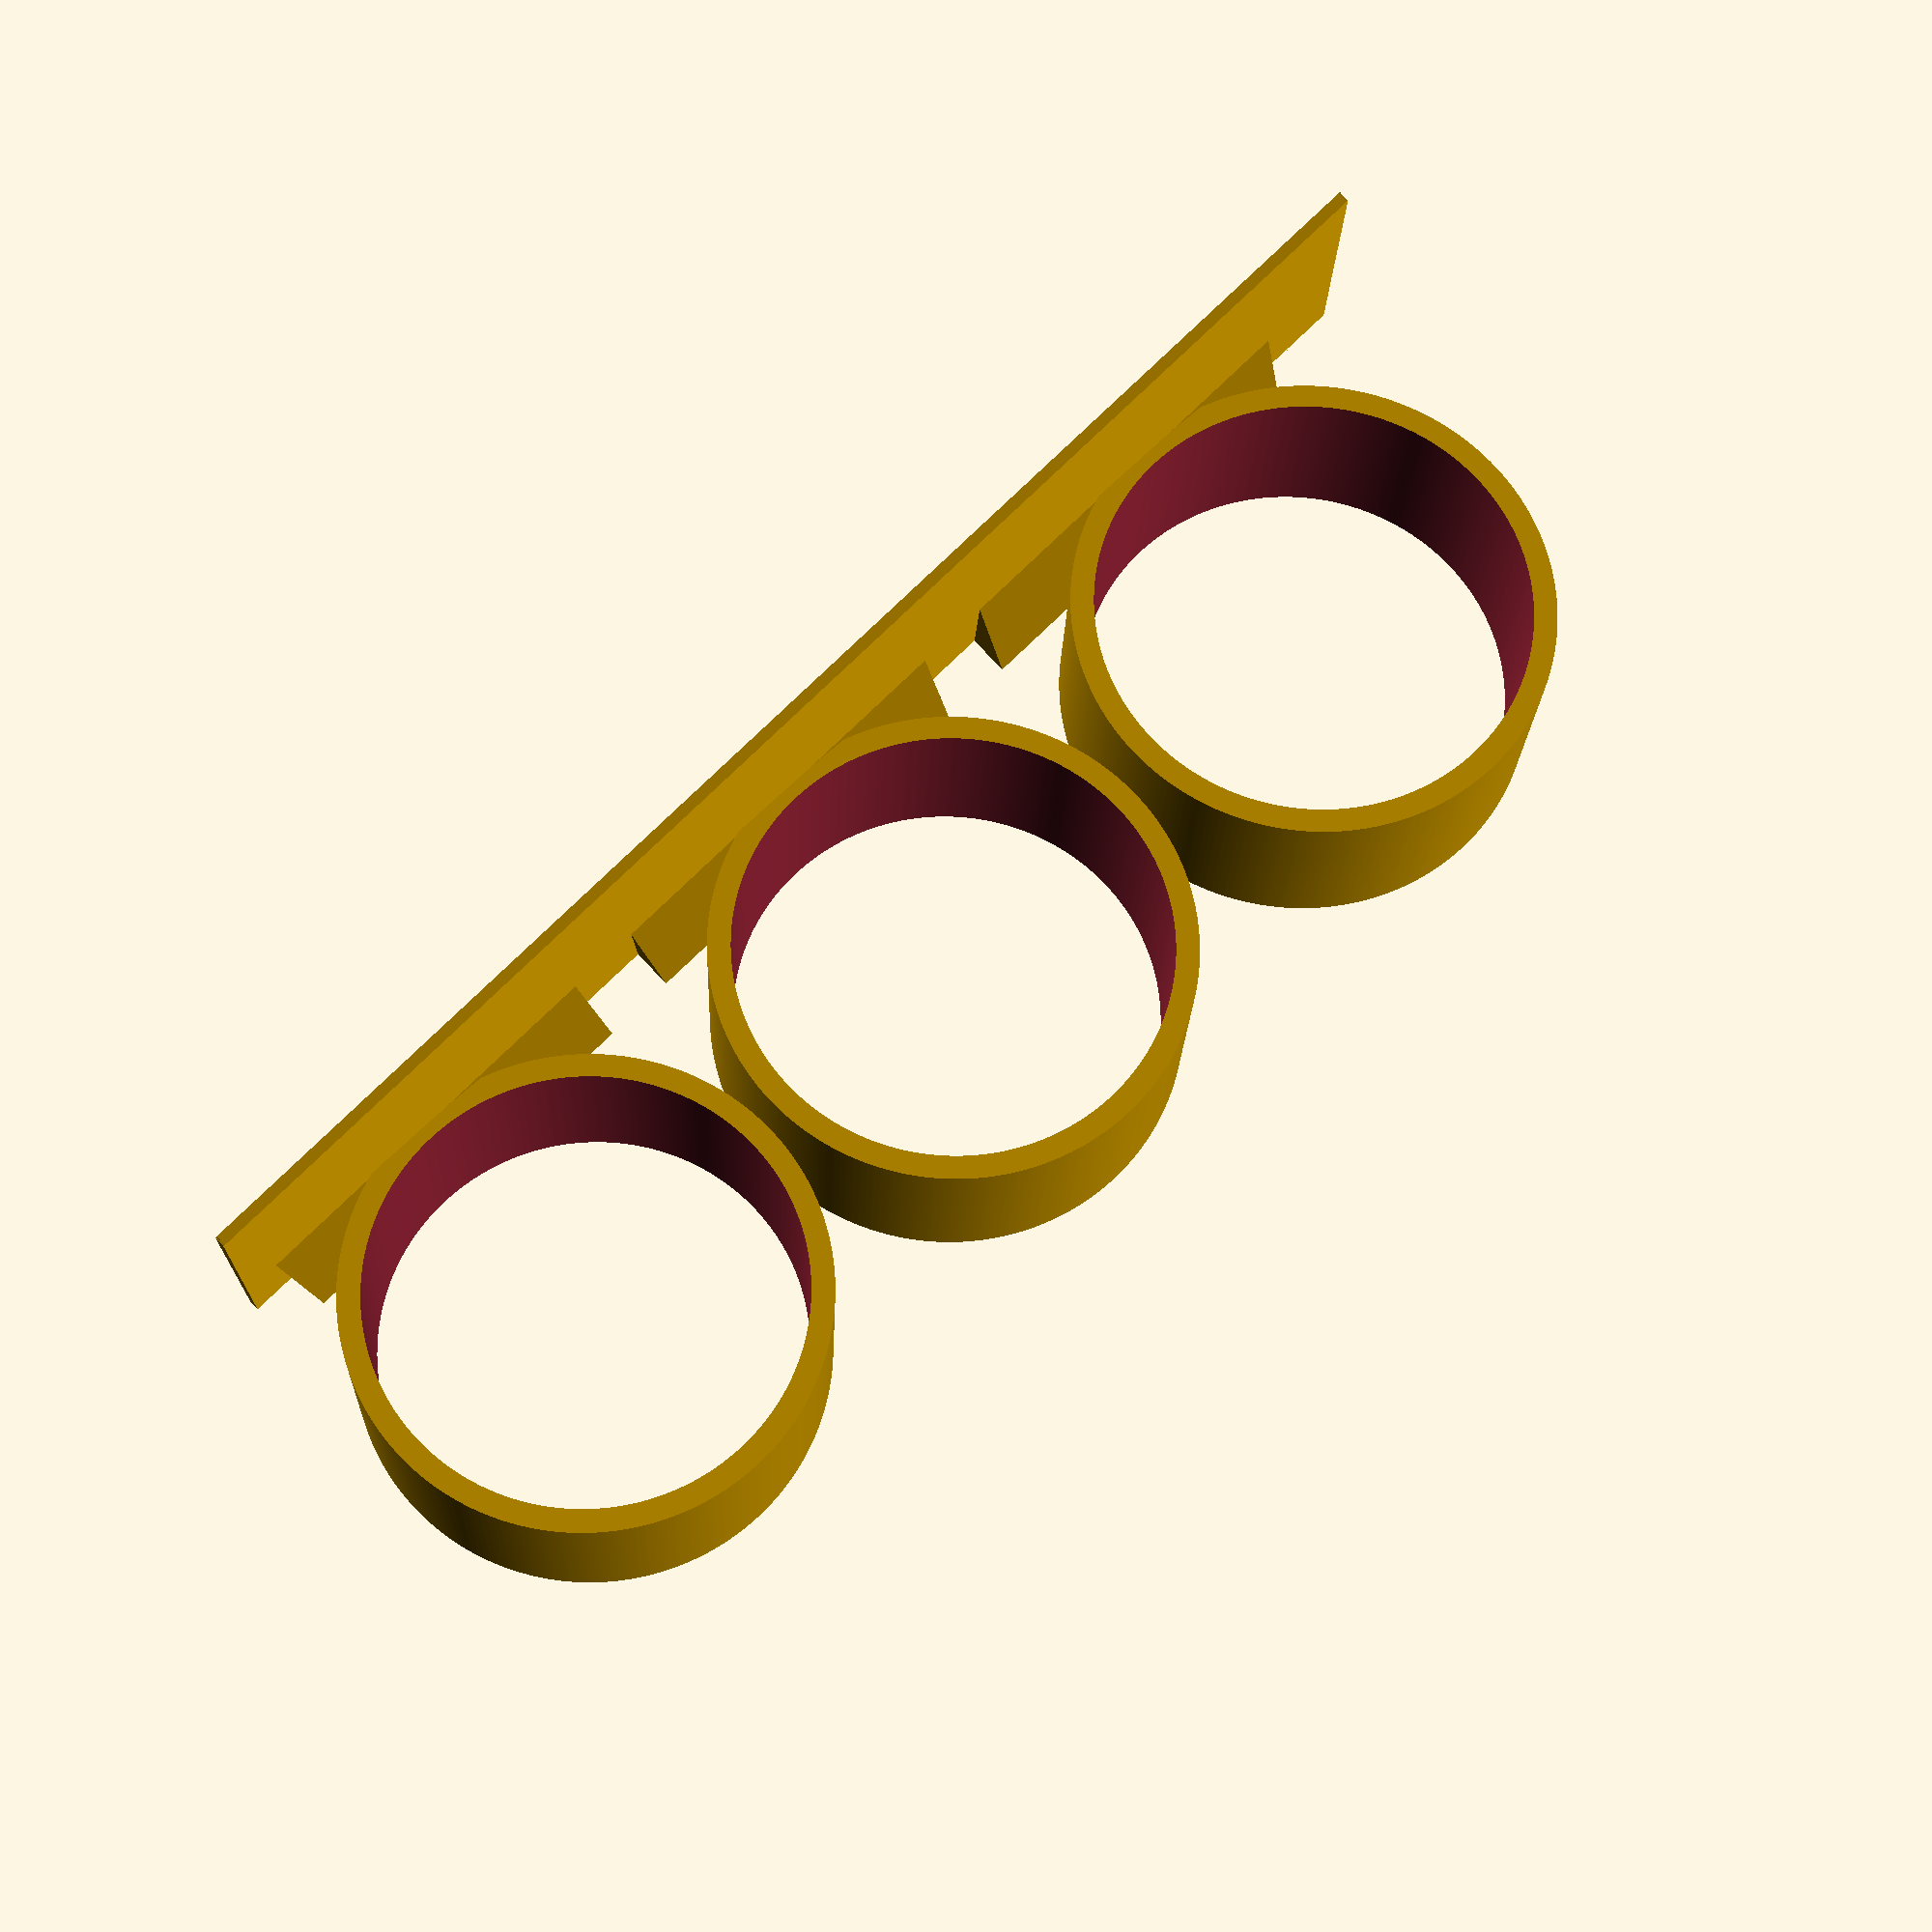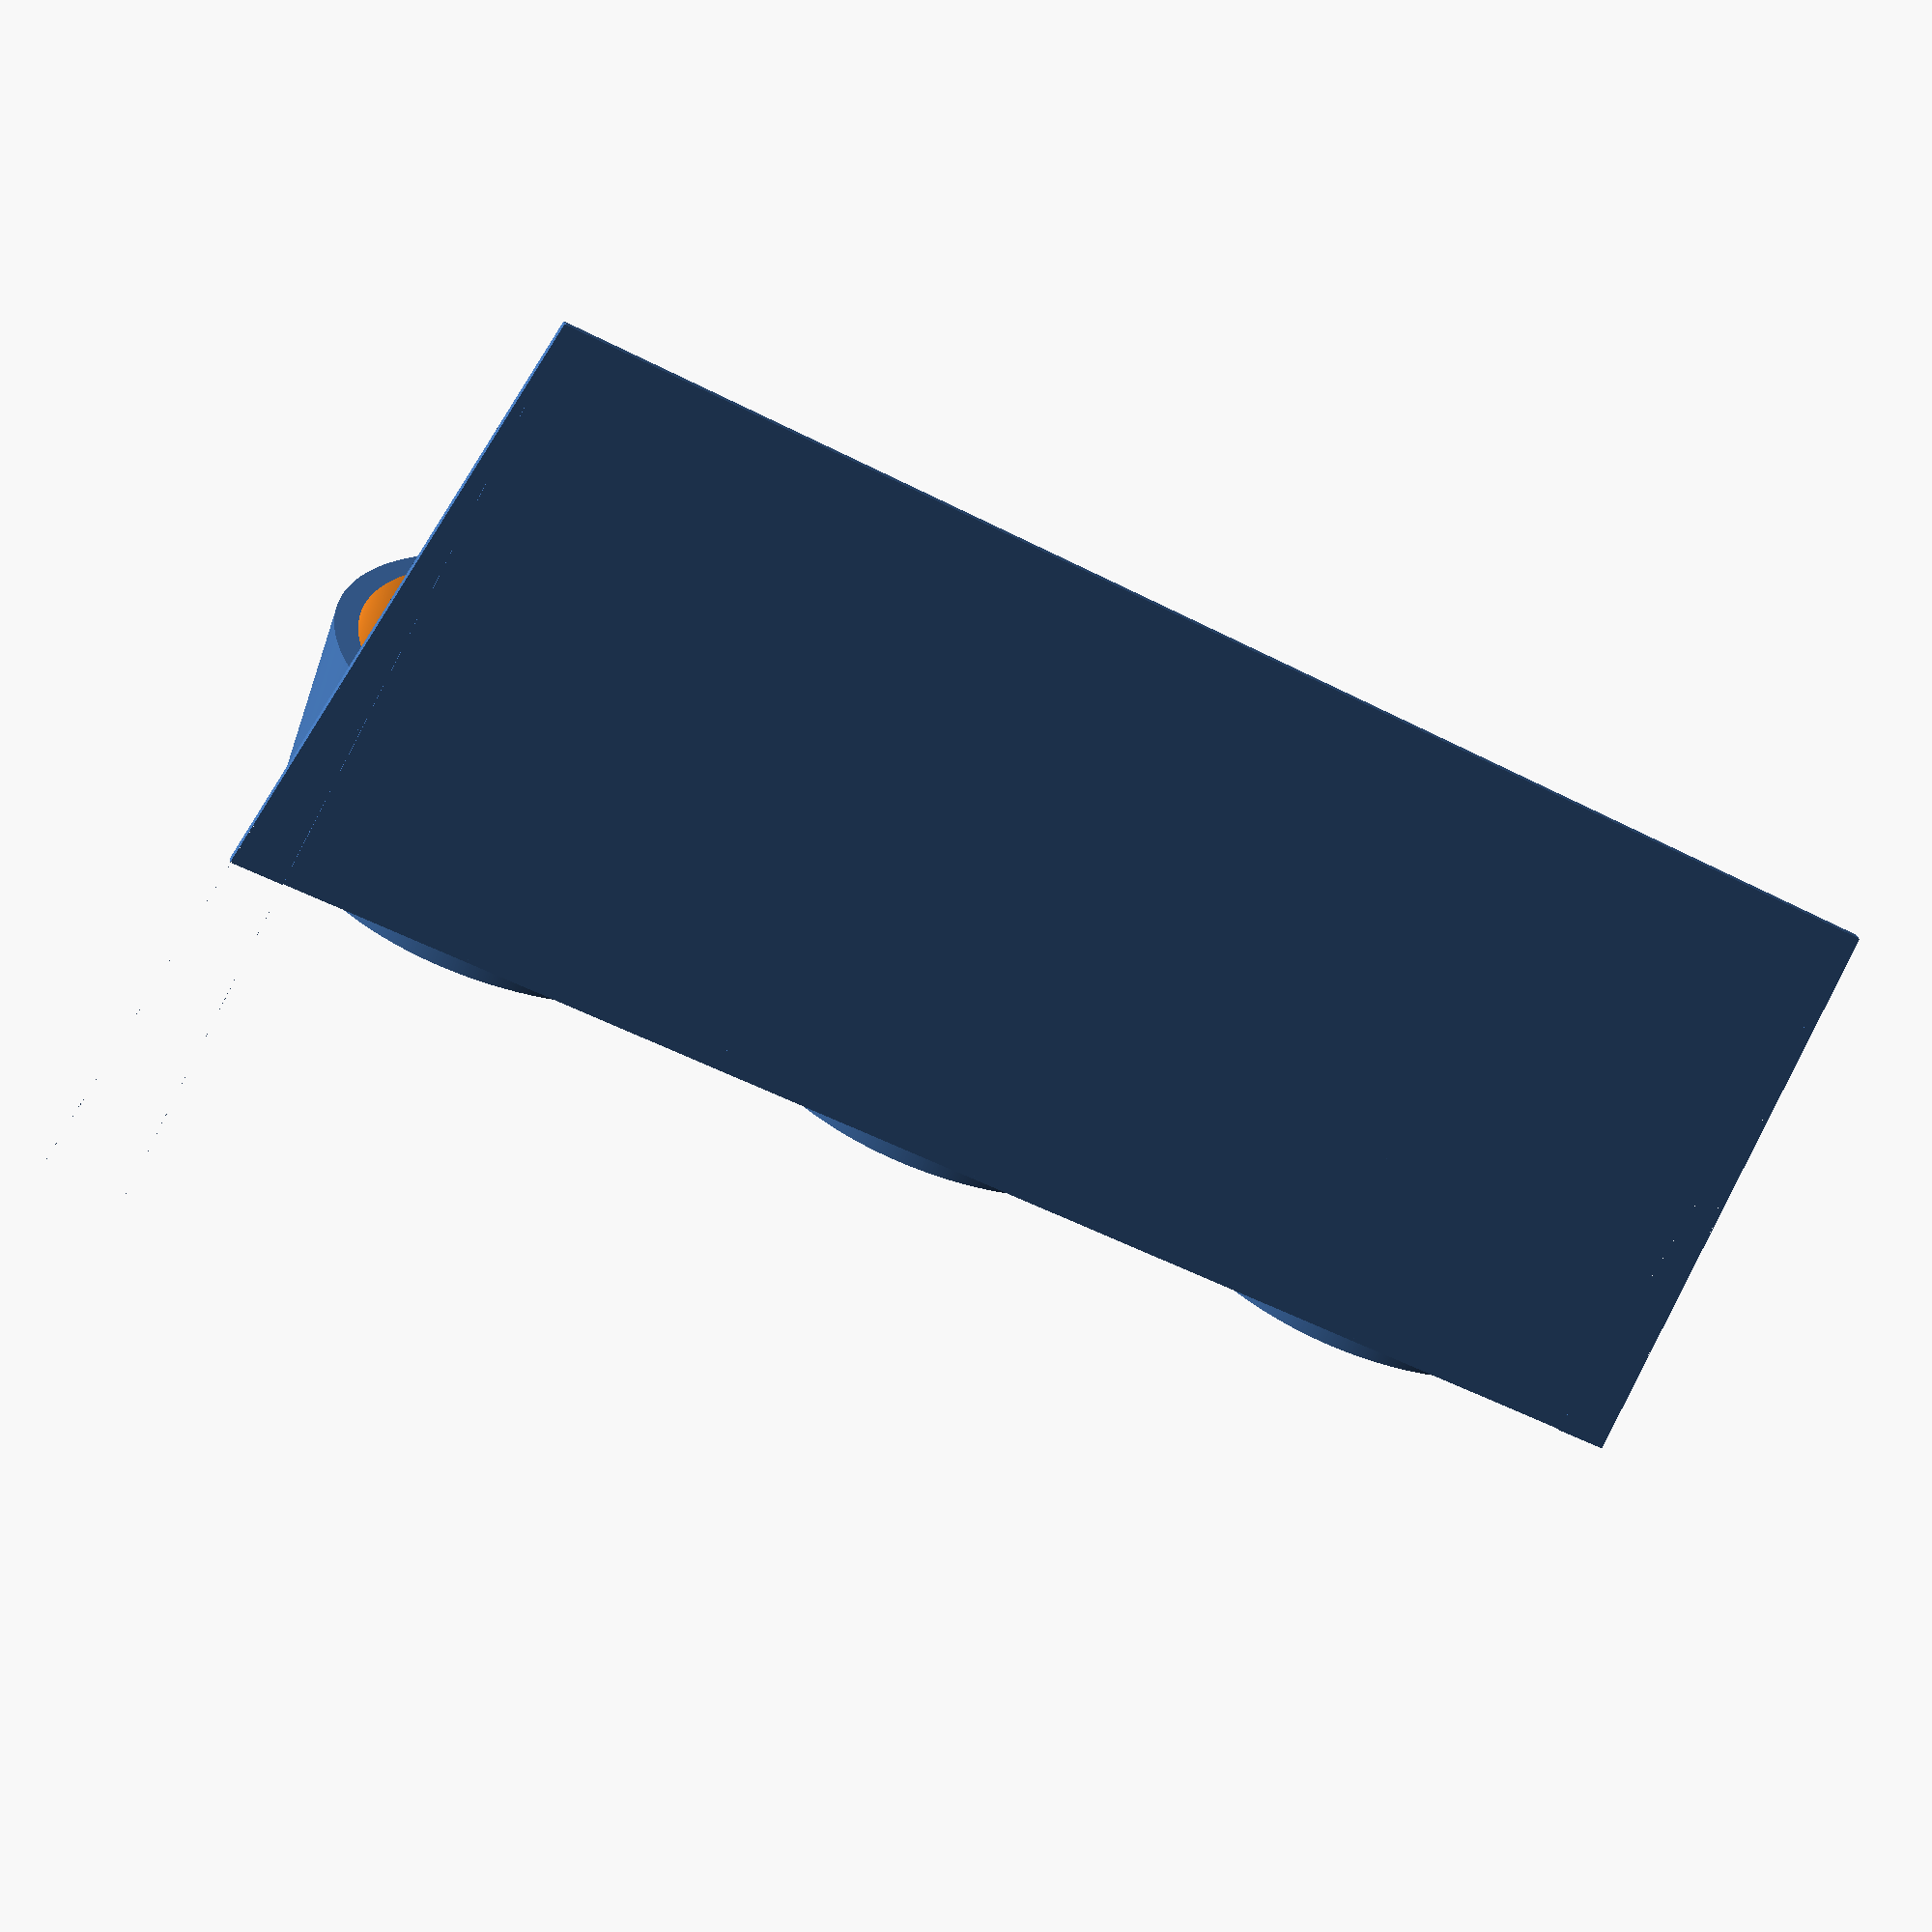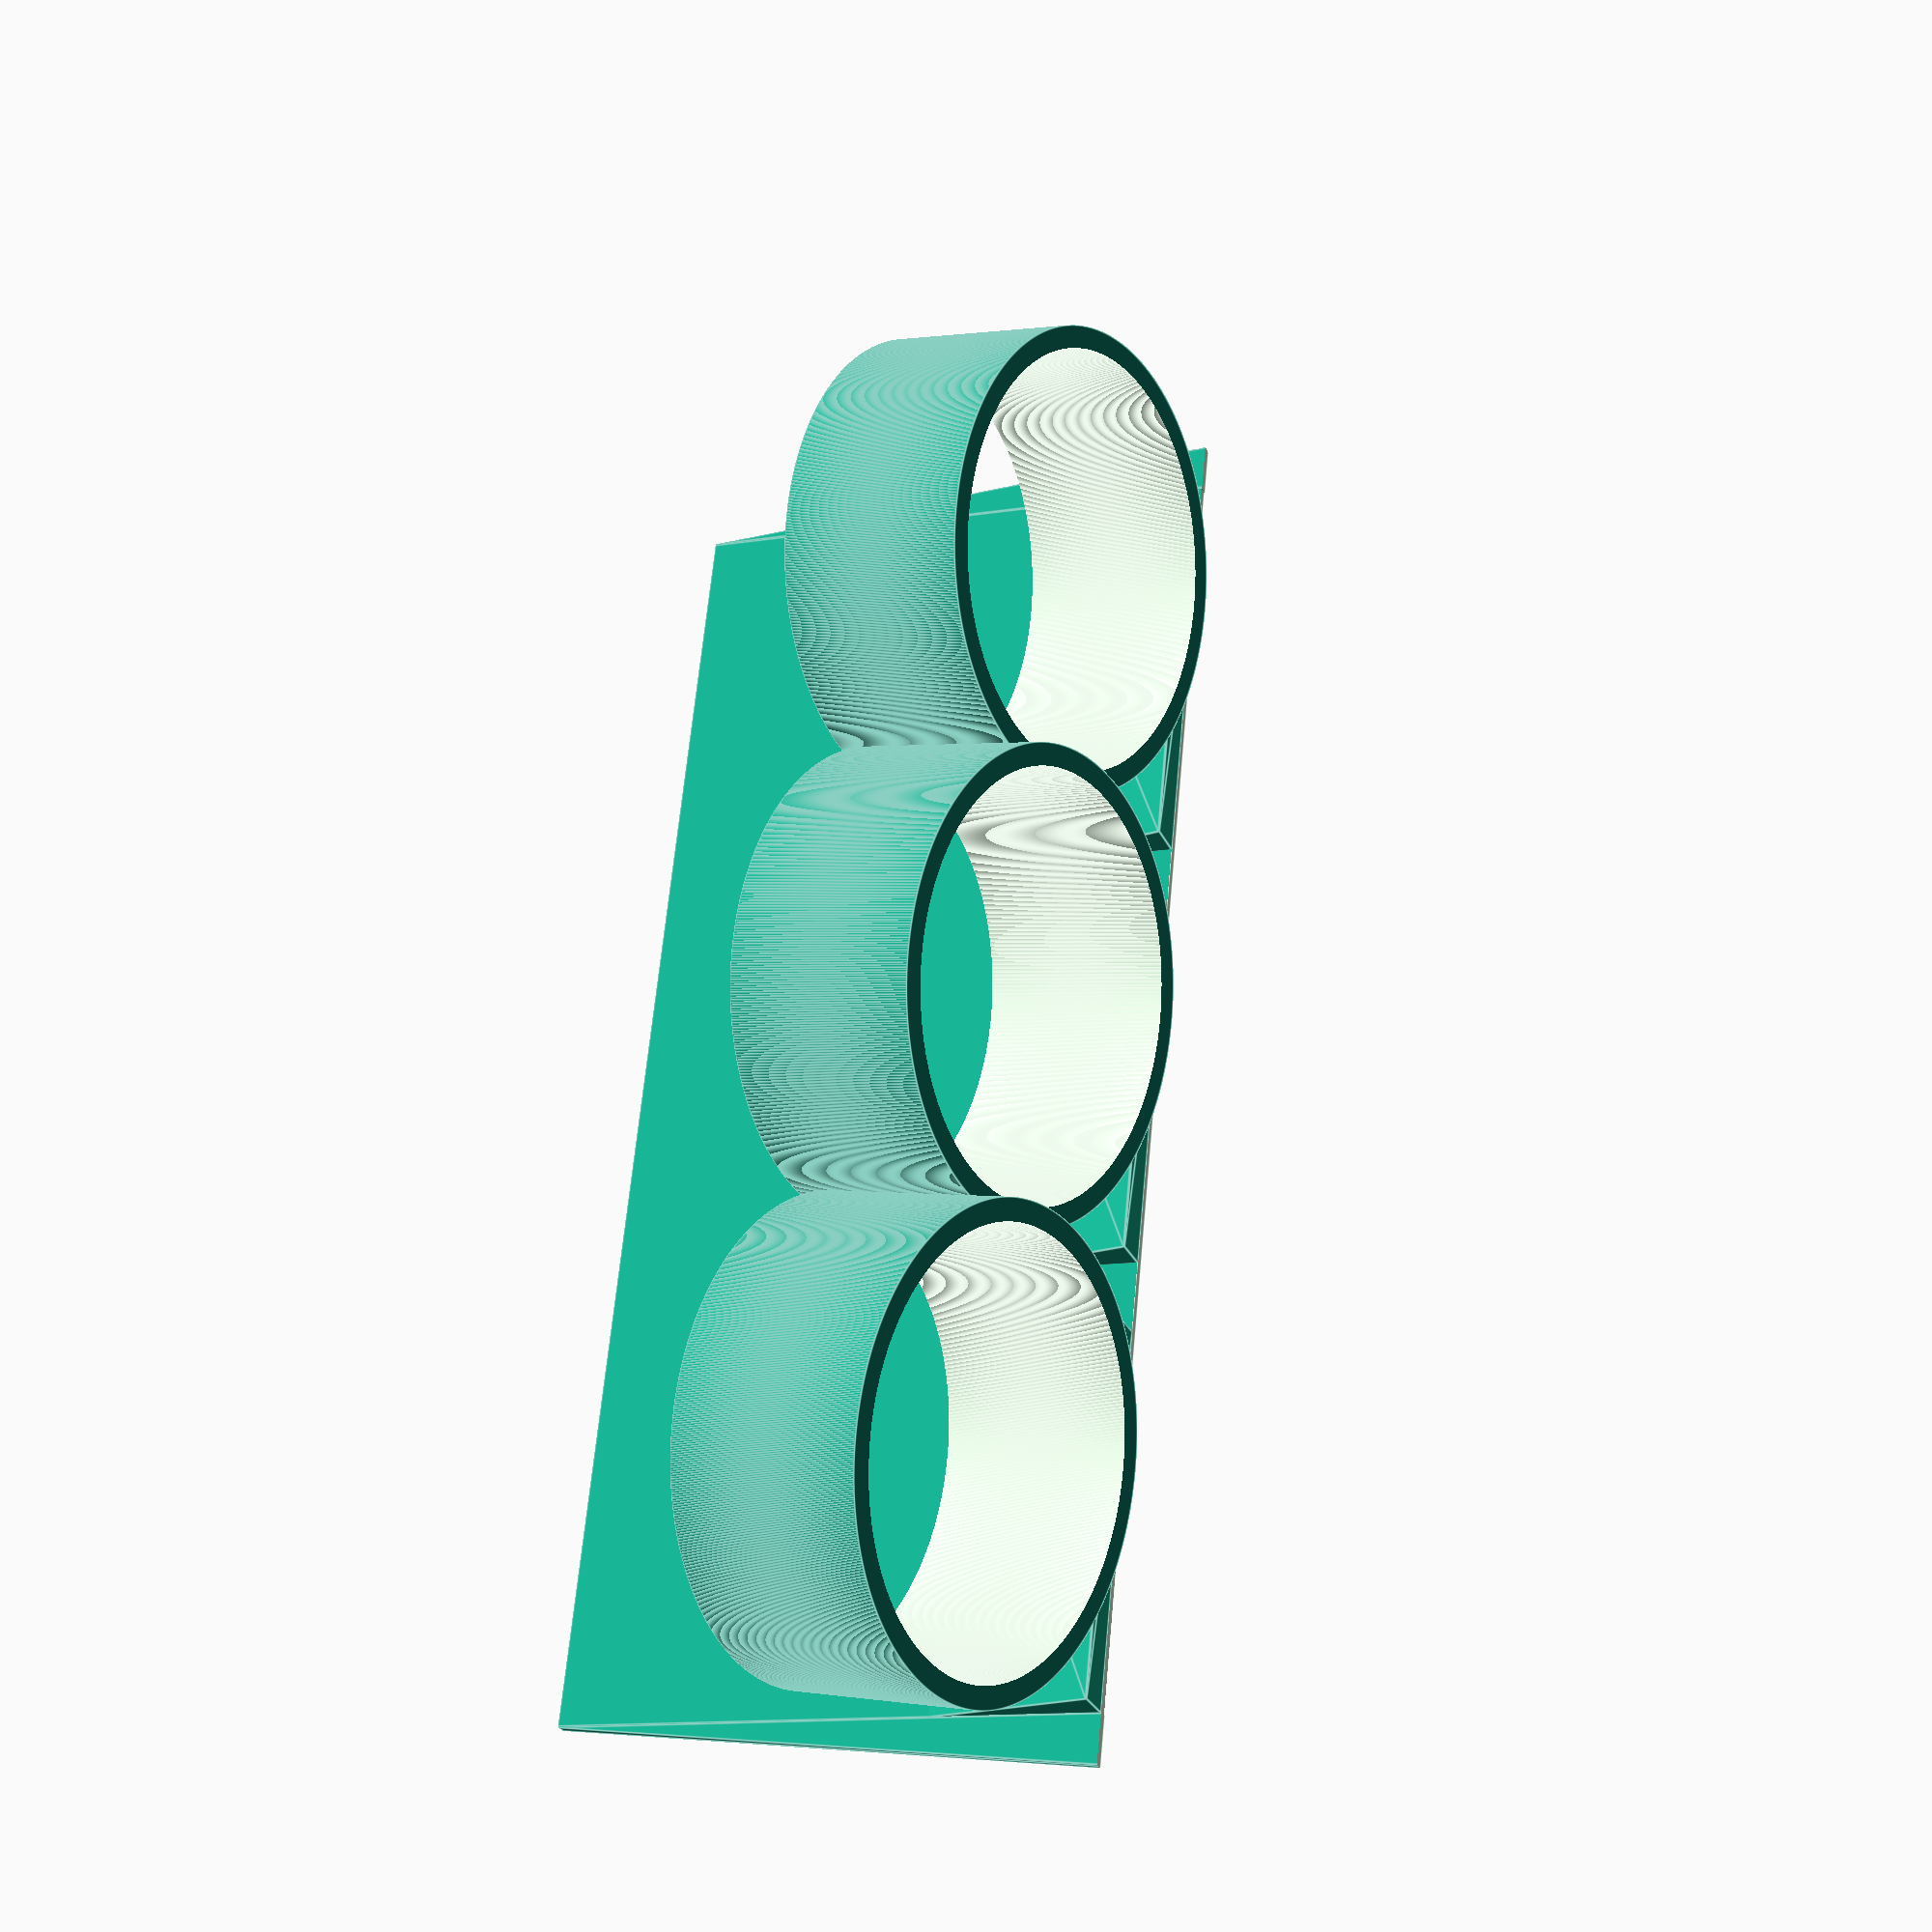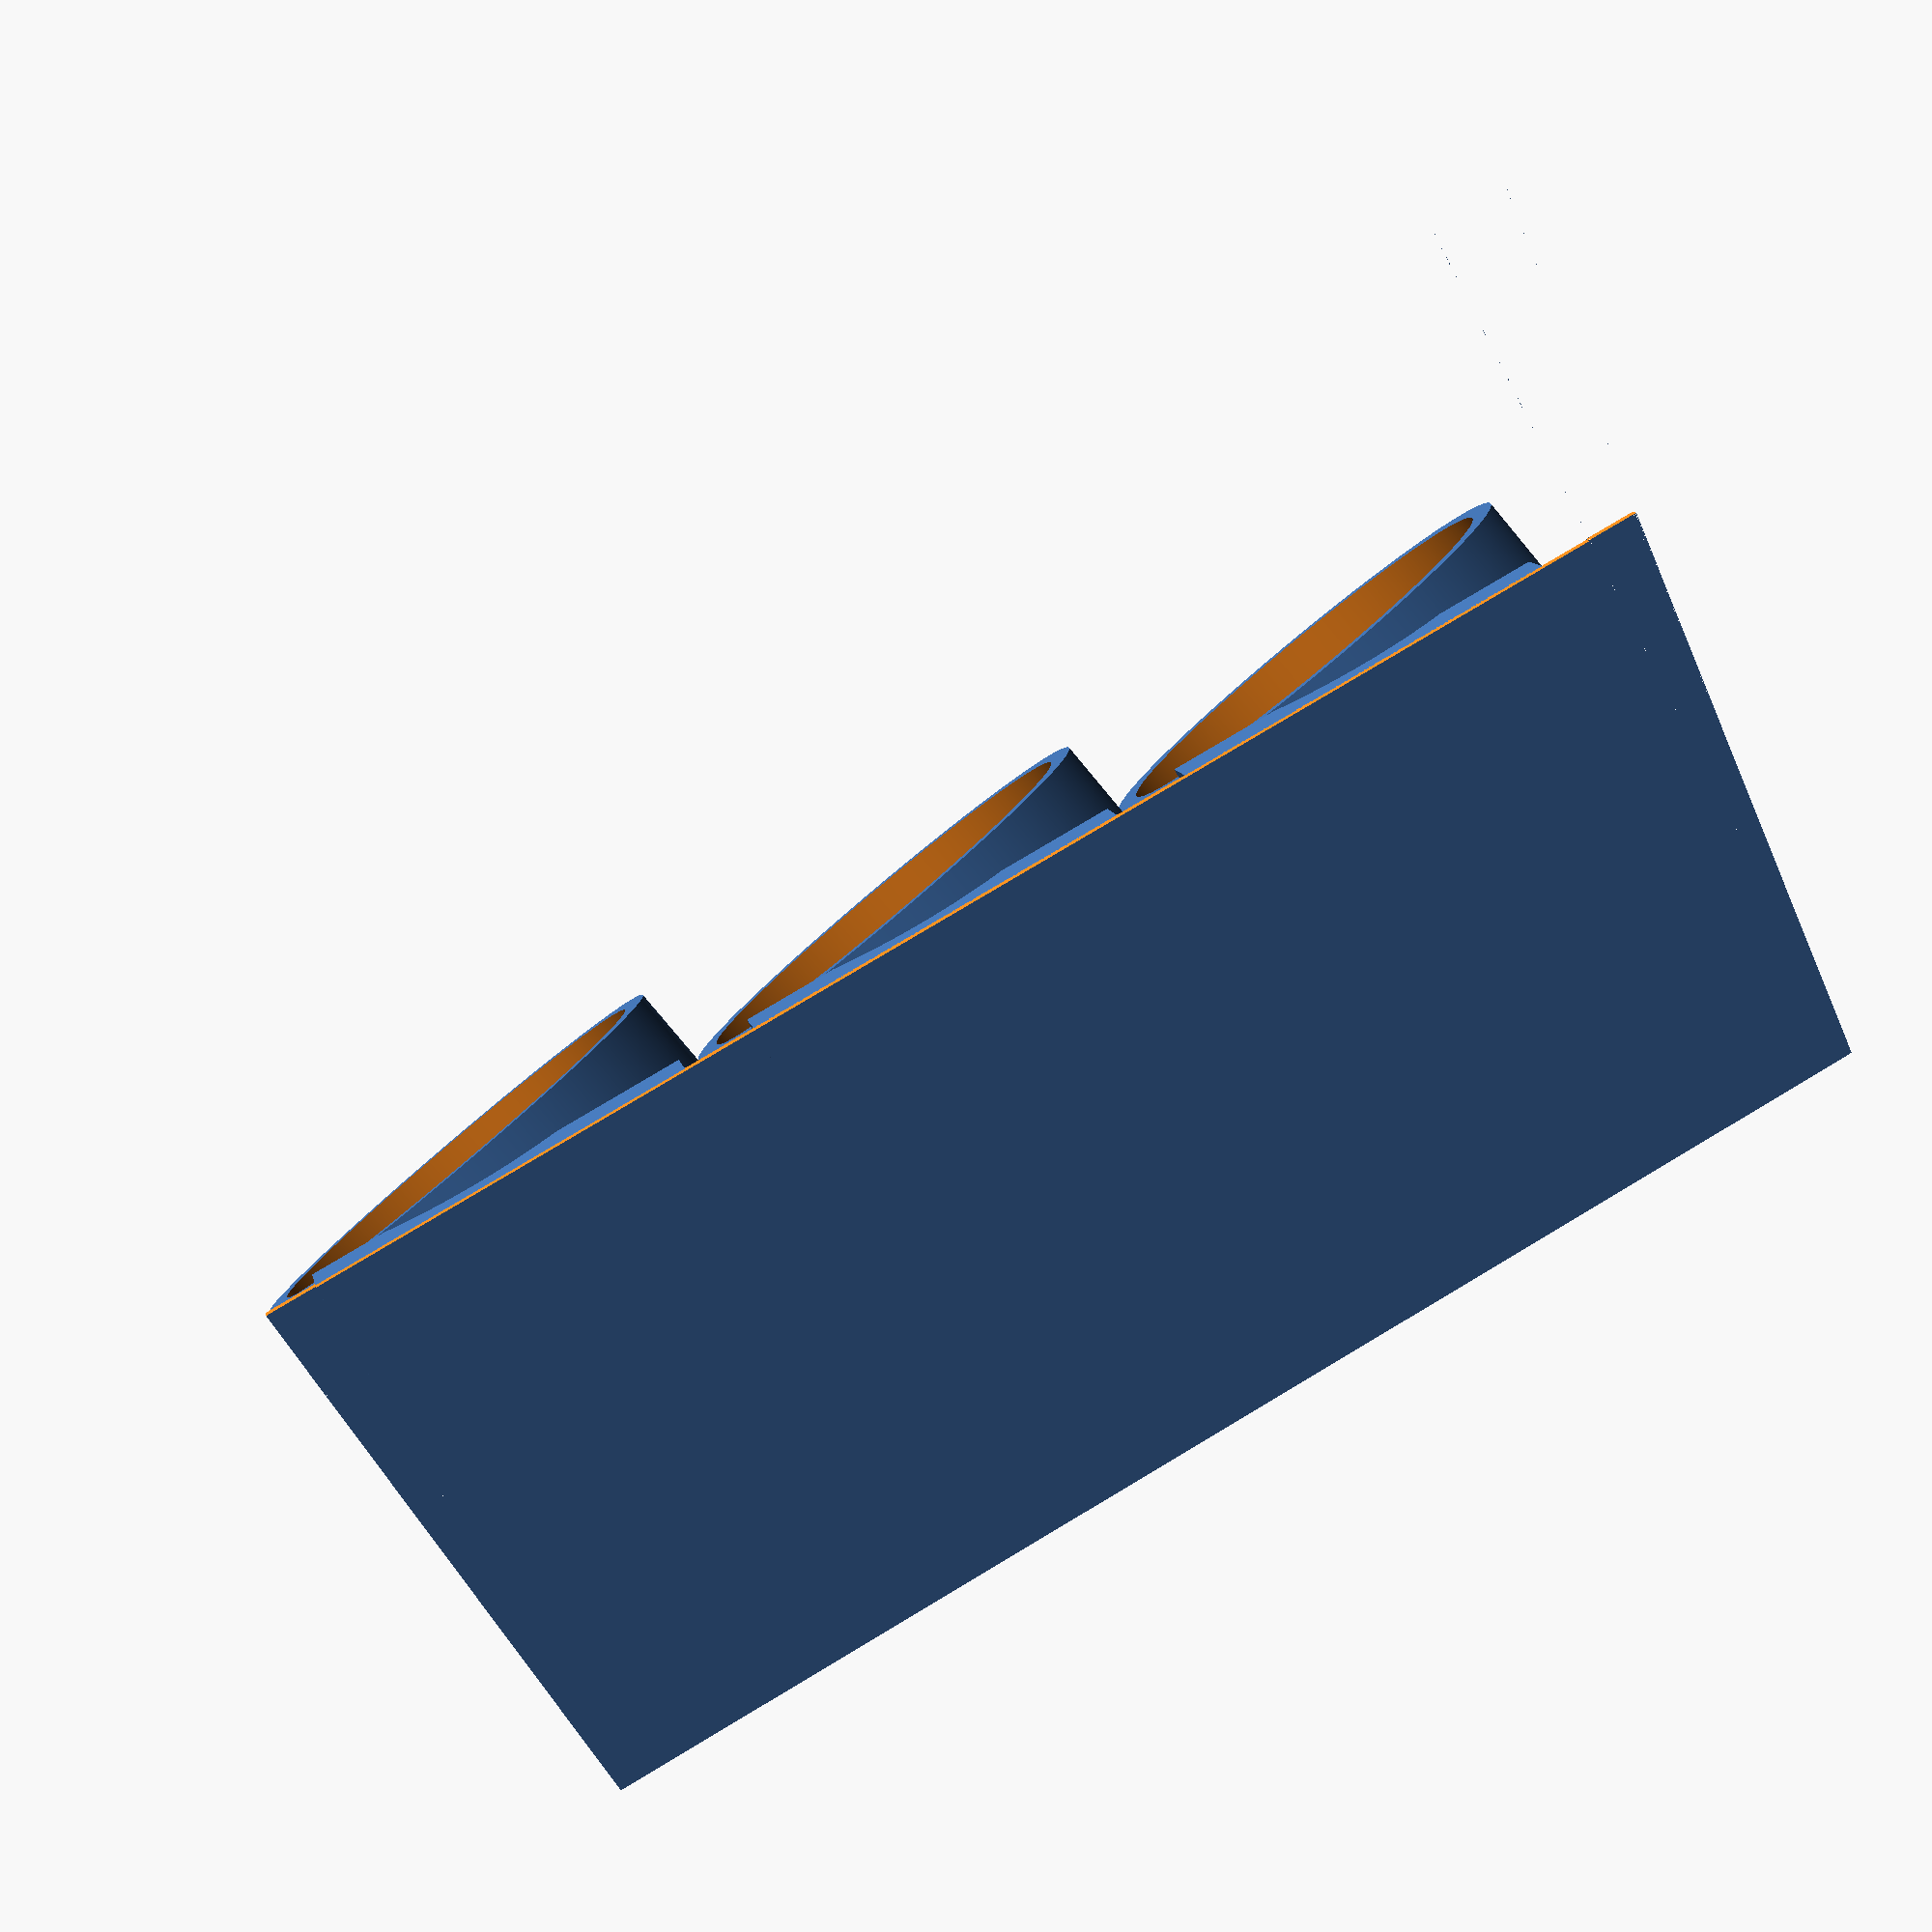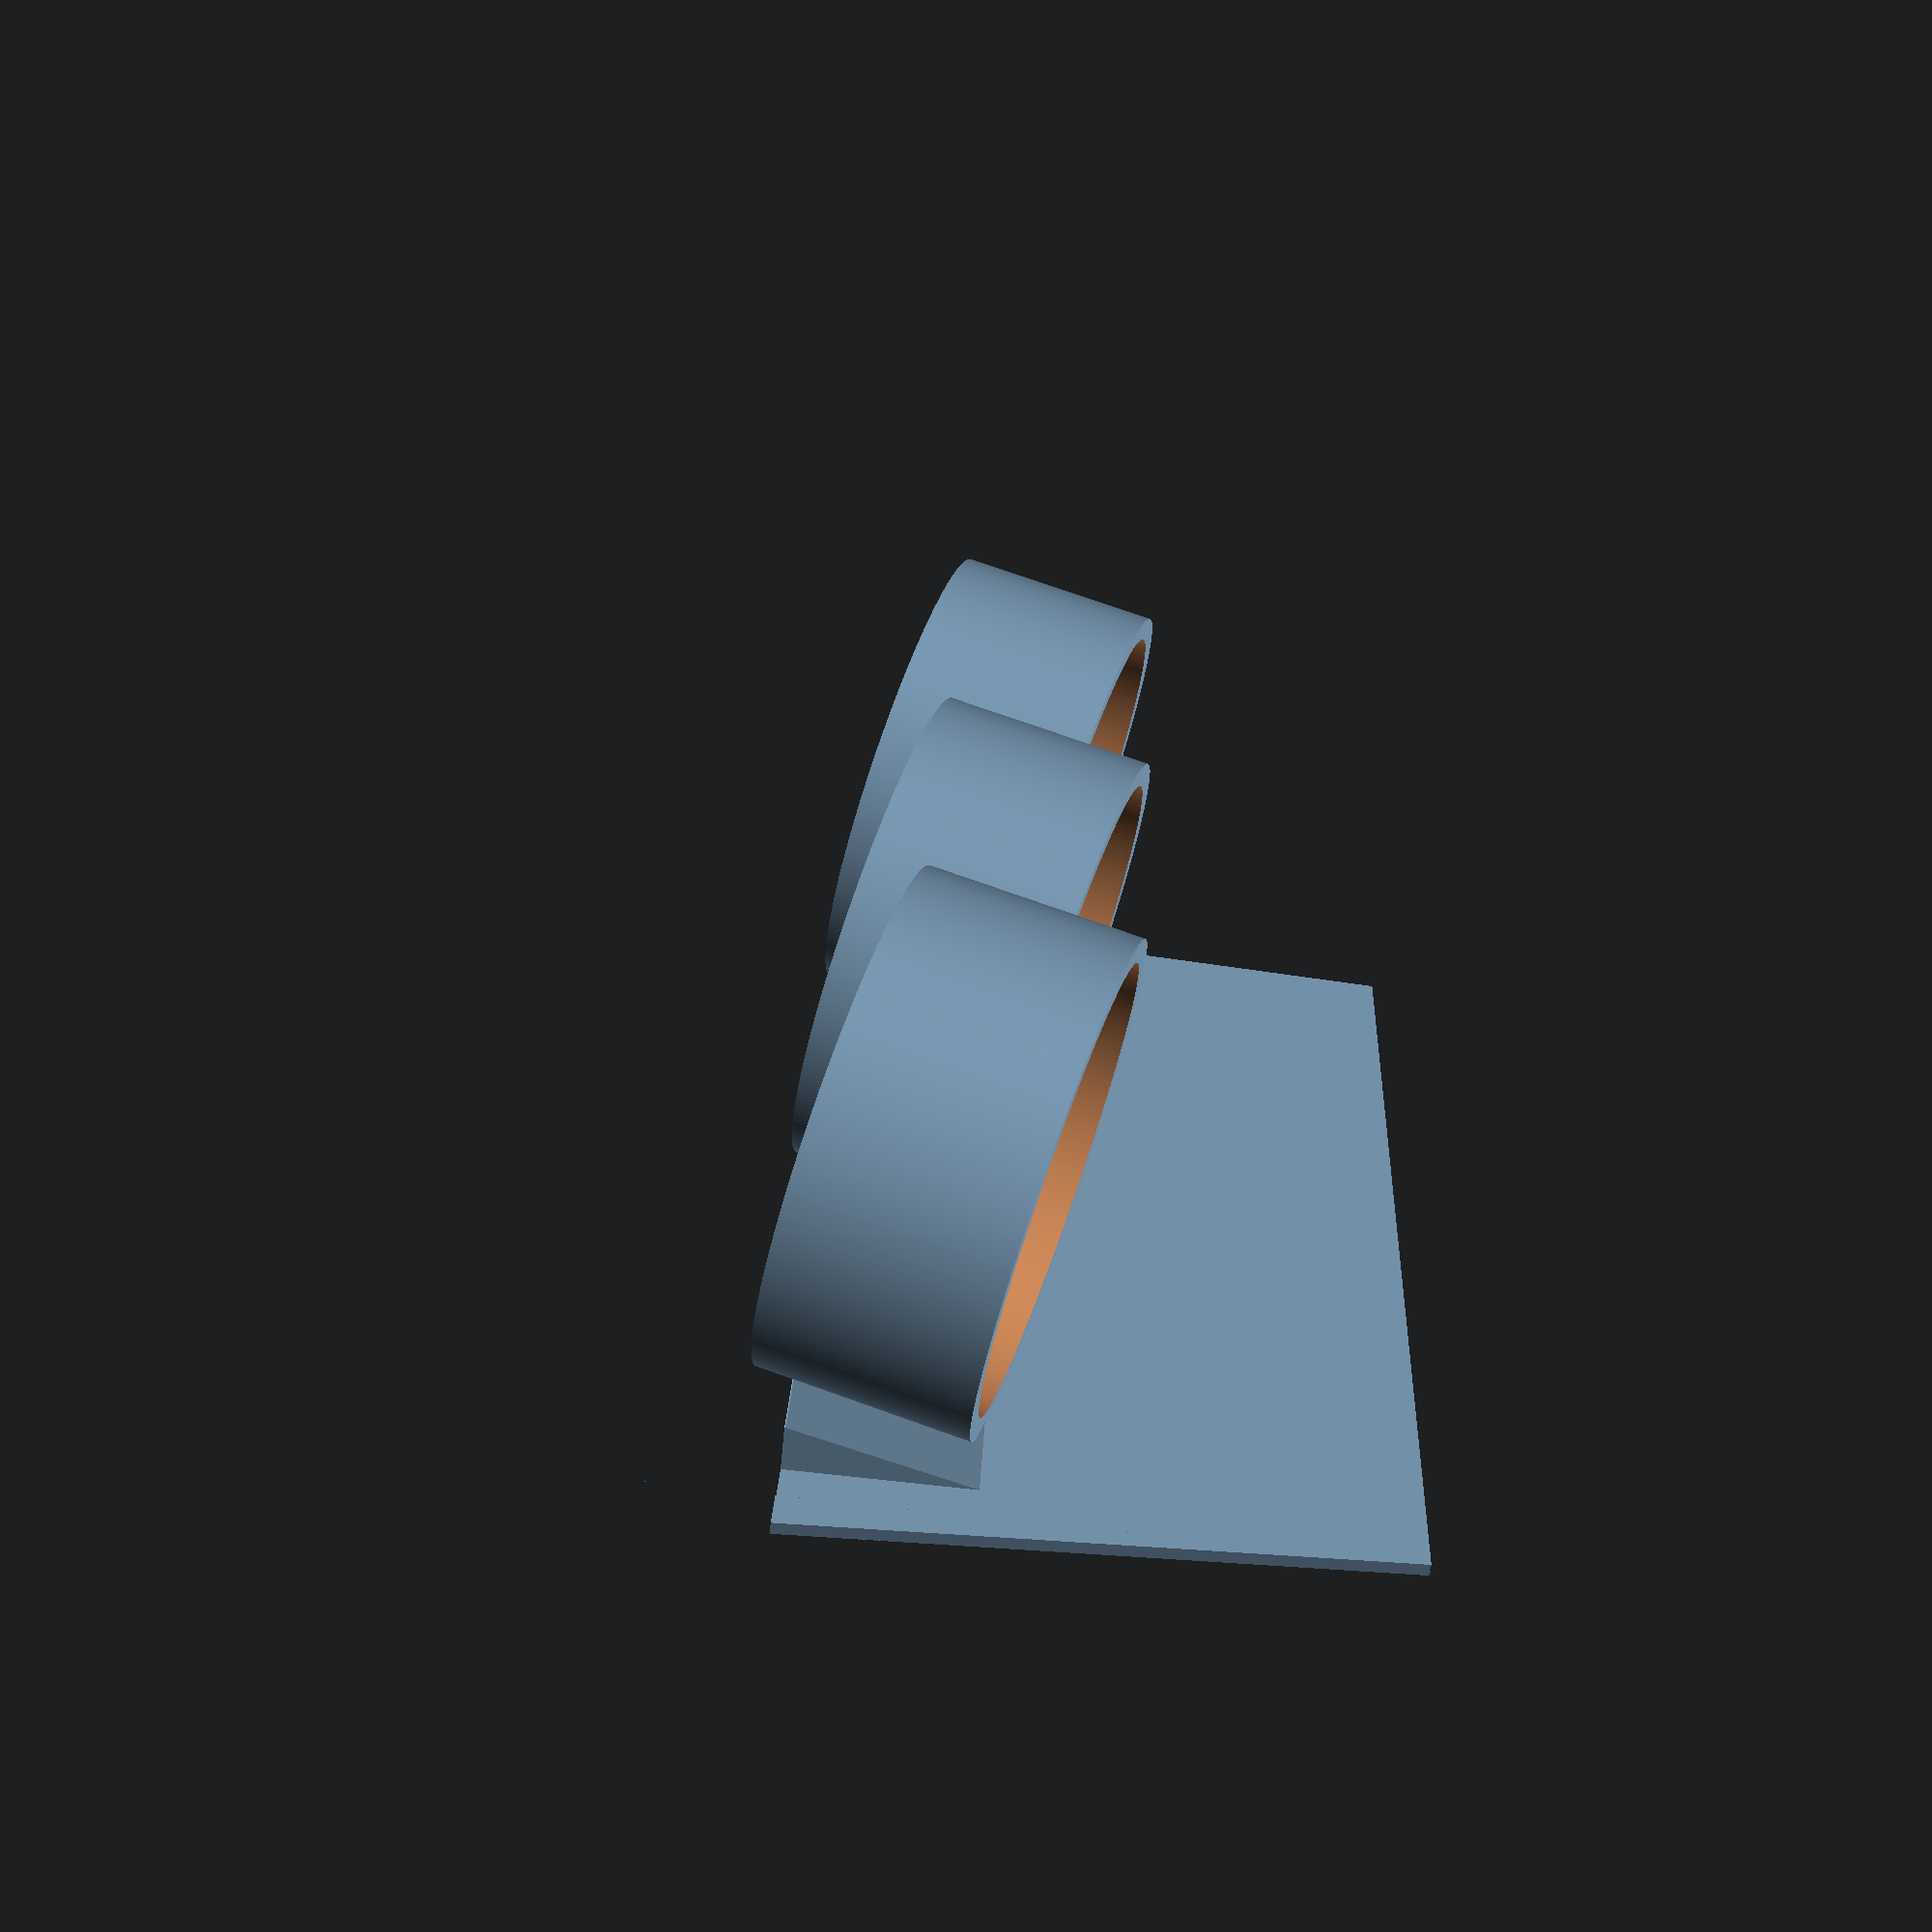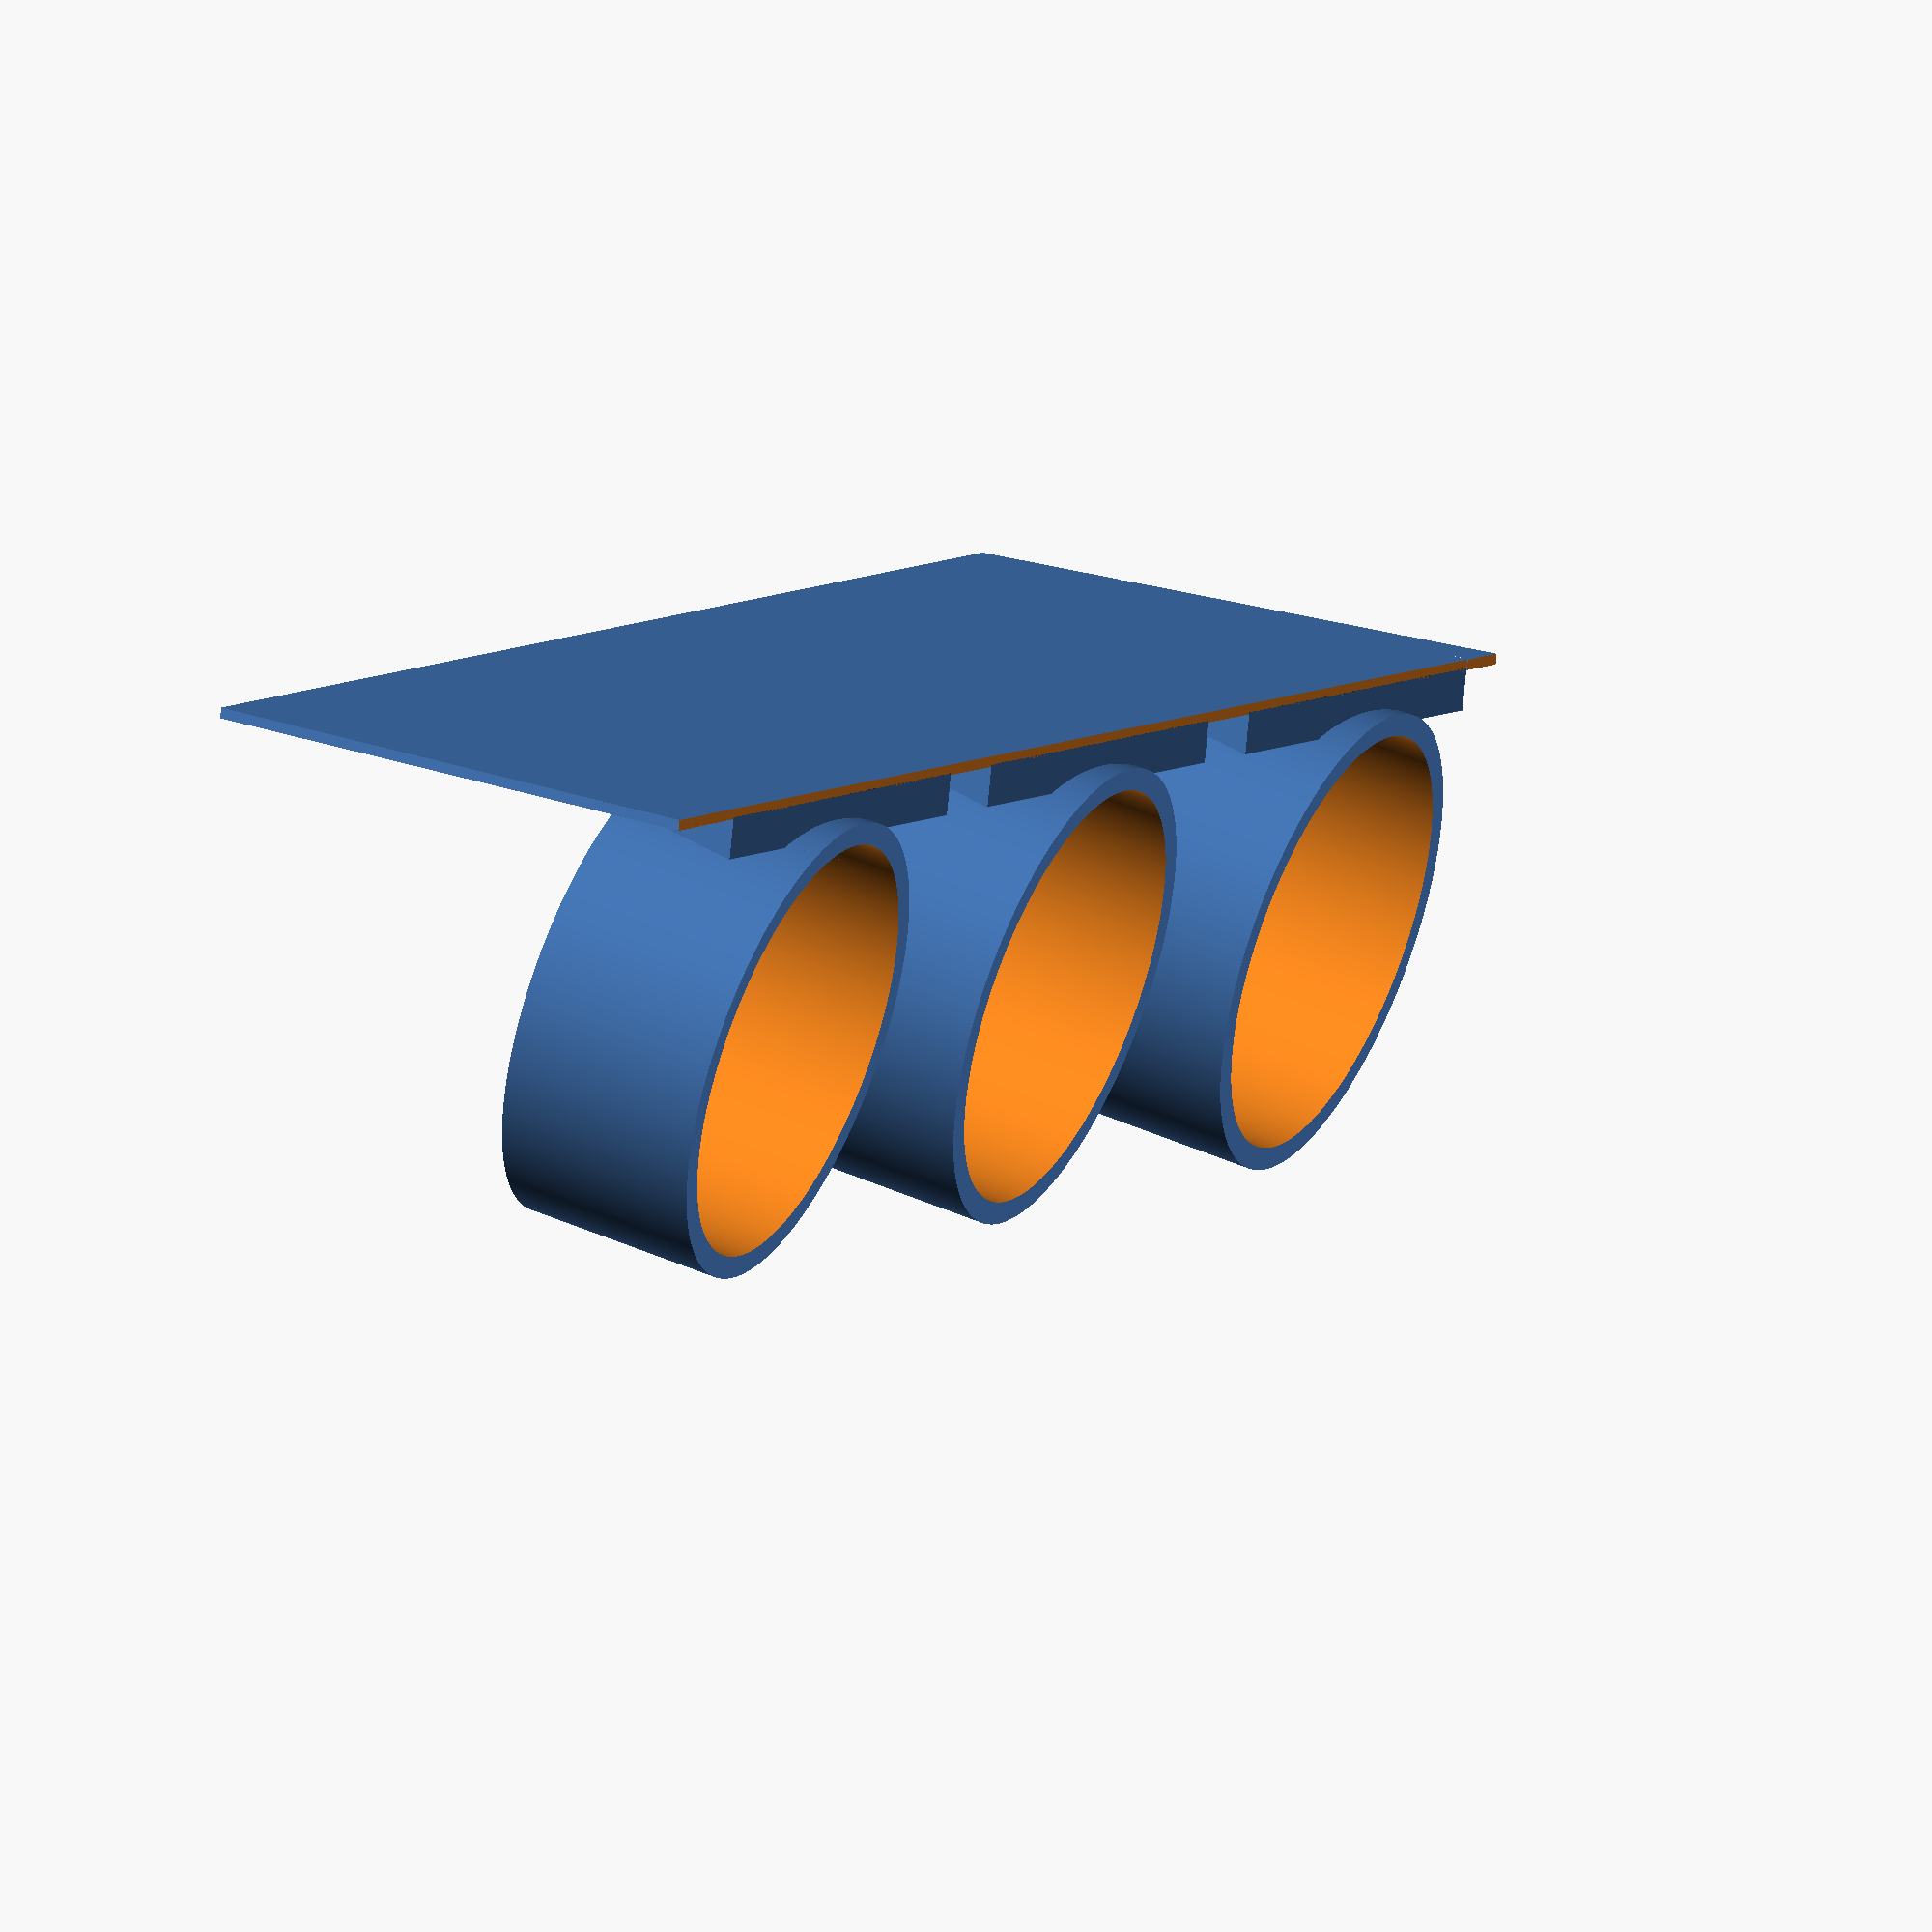
<openscad>
$fn=1000;

diameterBoxSensor = 58;
diameterBoxCutSensor = diameterBoxSensor - 5.6;
boxWysSensor = 25;

nums = 8; //Ilosc otworow w obudowie
diamaterCutMagnes = diameterBoxSensor-8;
wysBase = 112;
szerBaseDown = 168;
szerBaseUp = 180-szerBaseDown;
grubosc = 1.3;

//wyciecie dla blokady klapki
cutElementSzer = 35;
cutElementWys = 20;

//mocowanie zegarow
mountSzer = 10;
mountDl = 10;
mountWys = 40;

module base(){
    difference(){
        cube([szerBaseDown,wysBase,grubosc]);
        translate([-15,-0.1,-0.1]){
            cube([szerBaseDown+30,42.1,grubosc+0.2]);
            }
    }
    difference(){
        translate([szerBaseDown,0,0]){
            triangle(szerBaseUp-2,wysBase,0.1,grubosc);
        }
        translate([160,-0.1,-0.1])
            cube([20,42,3]);
    }
    difference(){
        translate([0,0,0]){
            mirror([180,0,0])
            triangle(szerBaseUp-2,wysBase,0.1,grubosc);
        }
        translate([-13,-0.1,-0.1])
            cube([20,42,3]);
    }
    translate([57,42,1]){ //podstawka pod obrecz zegara druga
        rotate([90,0,90])
        triangle(szerBaseUp+10,grubosc+4,0.1,szerBaseDown-120);
        }
    translate([0,42,1]){//podstawka pod obrecz zegara pierwsza
        rotate([90,0,90])
        triangle(szerBaseUp+10,grubosc+4,0.1,szerBaseDown-120);
        }
    translate([57*2,42,1]){//podstawka pod obrecz zegara trzecia
        rotate([90,0,90])
        triangle(szerBaseUp+10,grubosc+4,0.1,szerBaseDown-120);
        }    
}
module triangle(side1,side2,corner_radius,triangle_height){
    translate([corner_radius,corner_radius,0]){
        hull(){
            cylinder(r=corner_radius, h=triangle_height);
            translate([side1-corner_radius*2,0,0])
                cylinder(r=corner_radius, h=triangle_height);
            translate([0,side2-corner_radius*2,0])
                cylinder(r=corner_radius, h=triangle_height);
            }
        }
    }

module sensorBuild(){
    rotate([10,-10,0])
    translate([1,diameterBoxSensor/2,0]){
        difference(){
            cylinder(h=boxWysSensor,d1 = diameterBoxSensor,d2 = diameterBoxSensor);
            translate([0,0,-0.1]){
                cylinder(h=boxWysSensor+0.2,d1 = diameterBoxCutSensor,d2 = diameterBoxCutSensor);
            } 
        }  
    }
}

module buildGaugeMount(Y){
    translate([1.2,0,-1]){
        sensorBuild();
    }
    translate([1.2,Y+1,-1]){
        sensorBuild();
    }
    translate([1.2,(Y+1)*2,-1]){
        sensorBuild();
    }
    translate([30,4,73]){
        rotate([270,0,90])
            base();
    }
}
buildGaugeMount(diameterBoxSensor);
//base();
</openscad>
<views>
elev=6.1 azim=313.5 roll=178.4 proj=p view=solid
elev=252.3 azim=279.9 roll=27.8 proj=p view=solid
elev=192.5 azim=194.7 roll=248.9 proj=p view=edges
elev=73.5 azim=77.2 roll=28.2 proj=p view=wireframe
elev=271.5 azim=22.8 roll=96.0 proj=p view=solid
elev=160.6 azim=99.9 roll=236.5 proj=o view=solid
</views>
